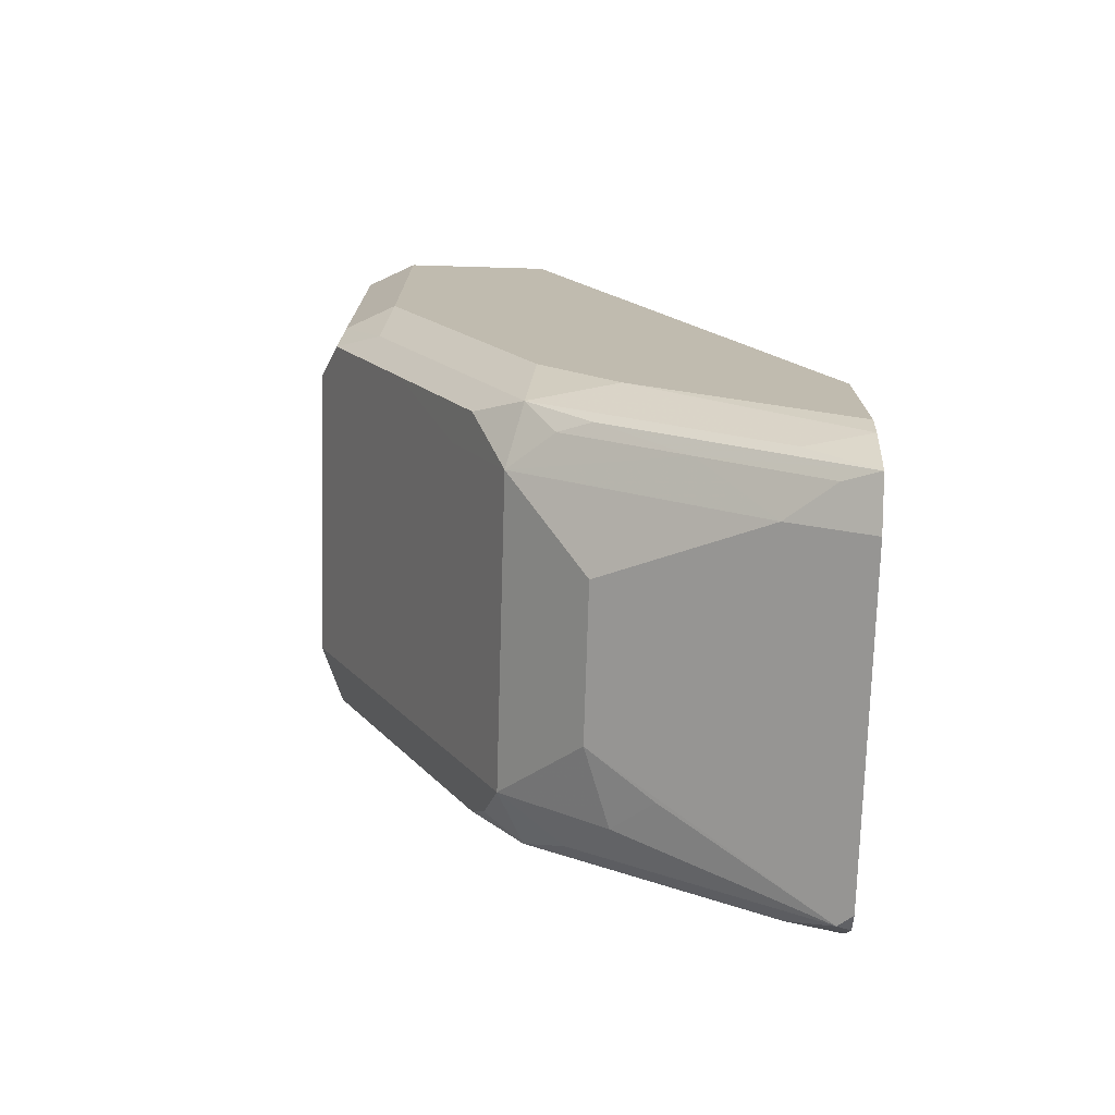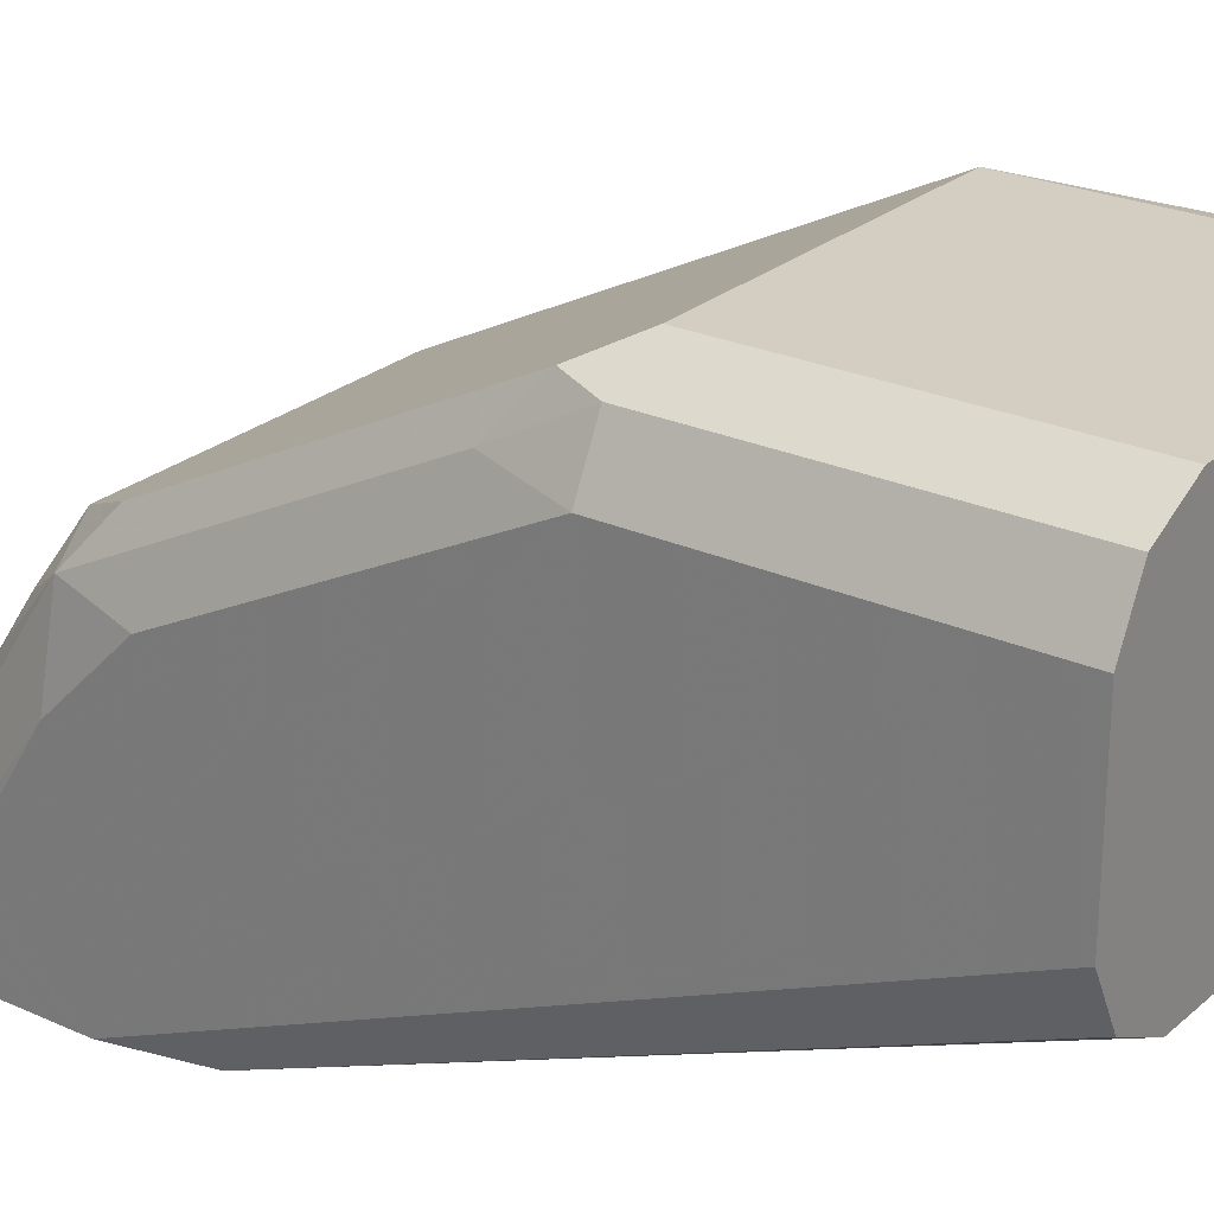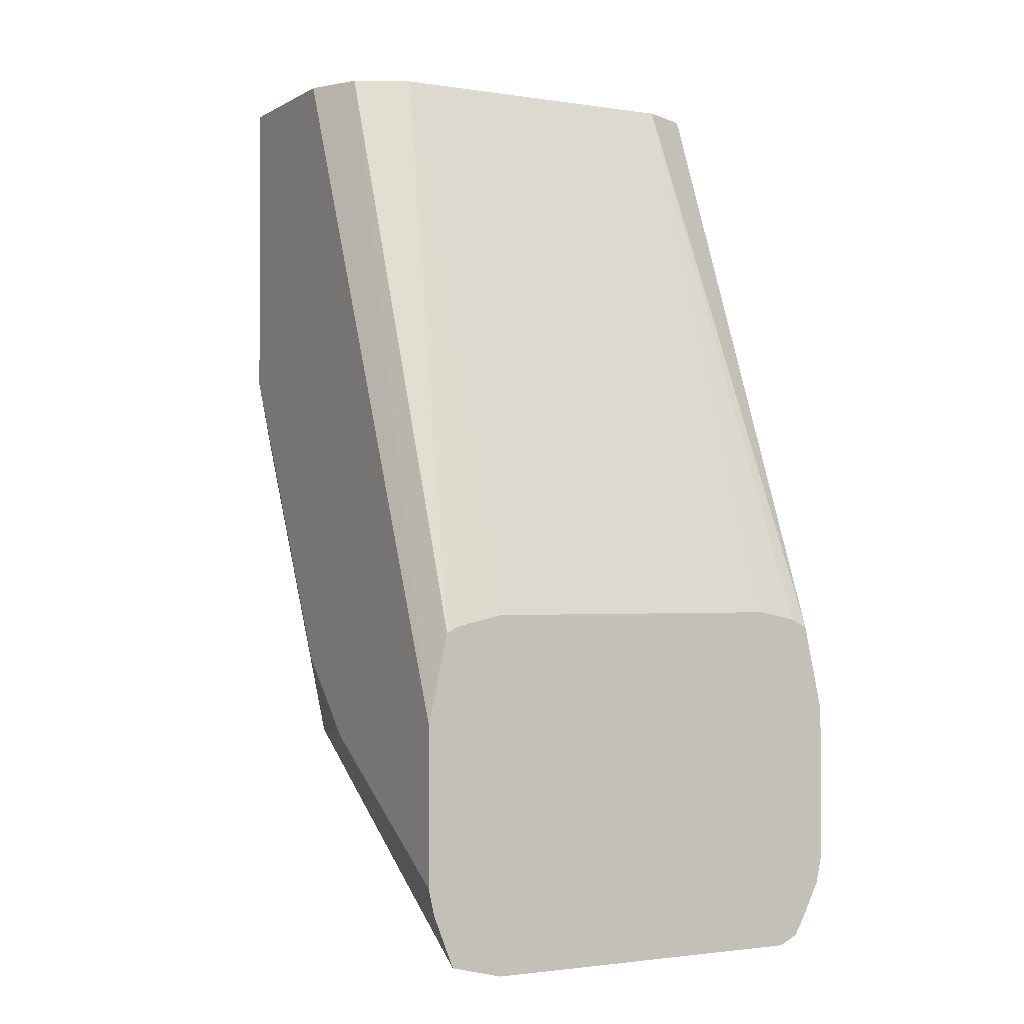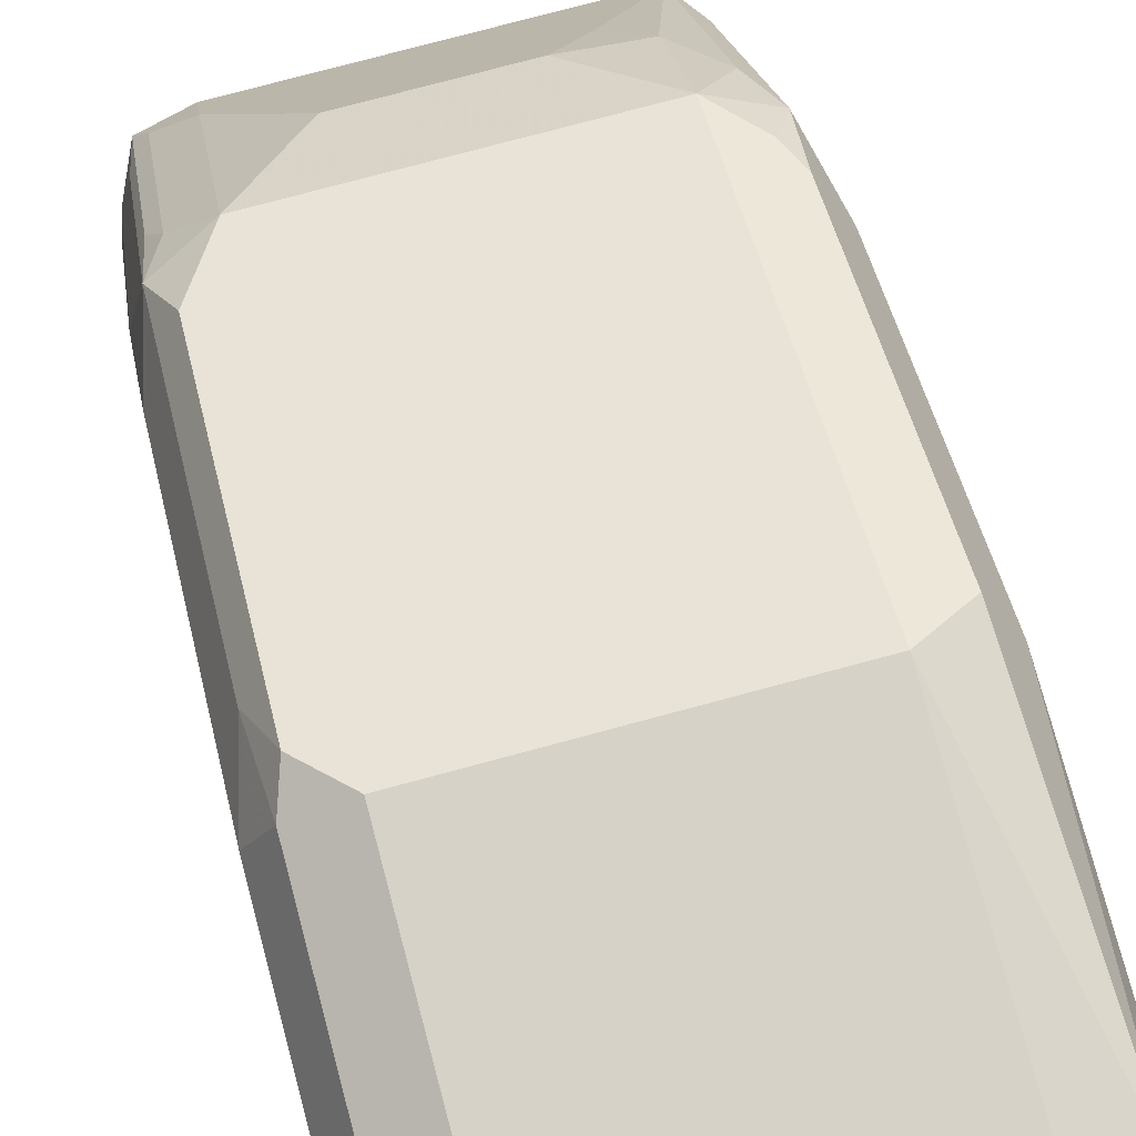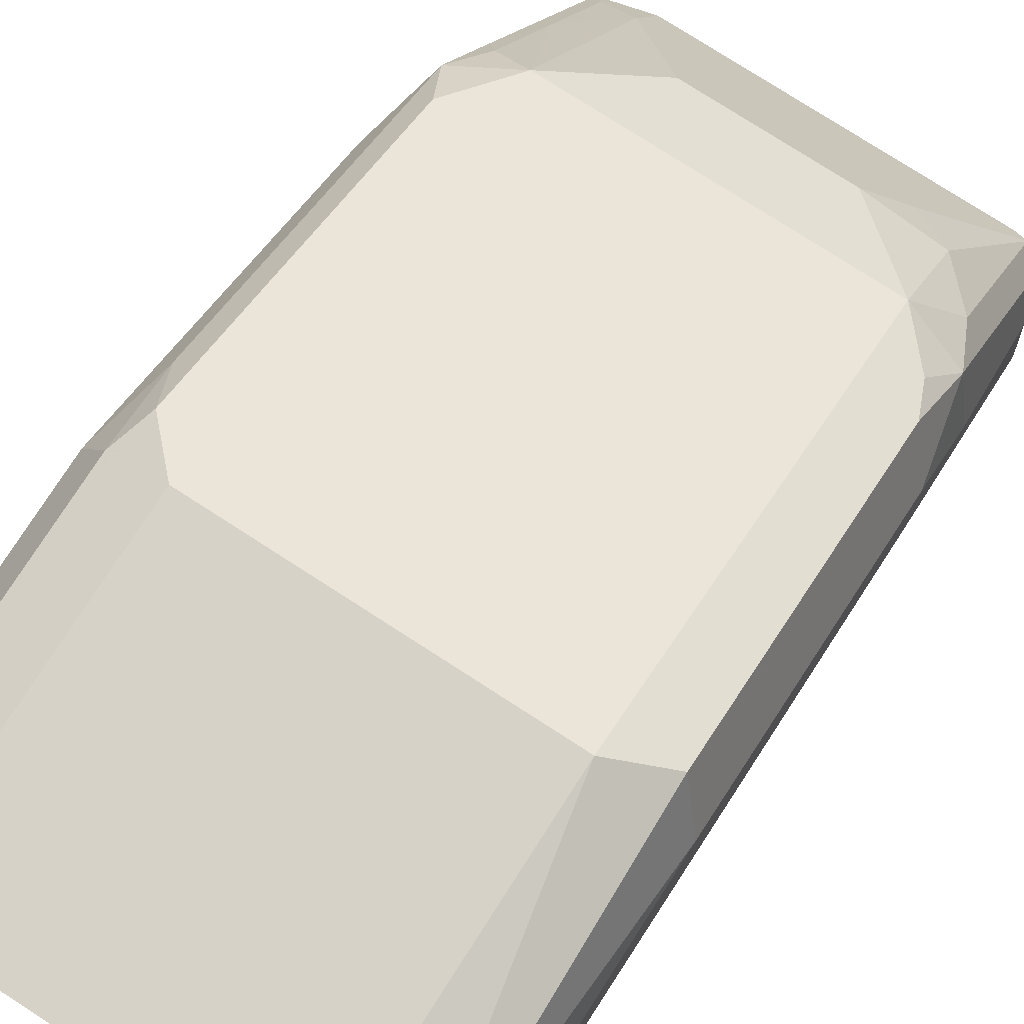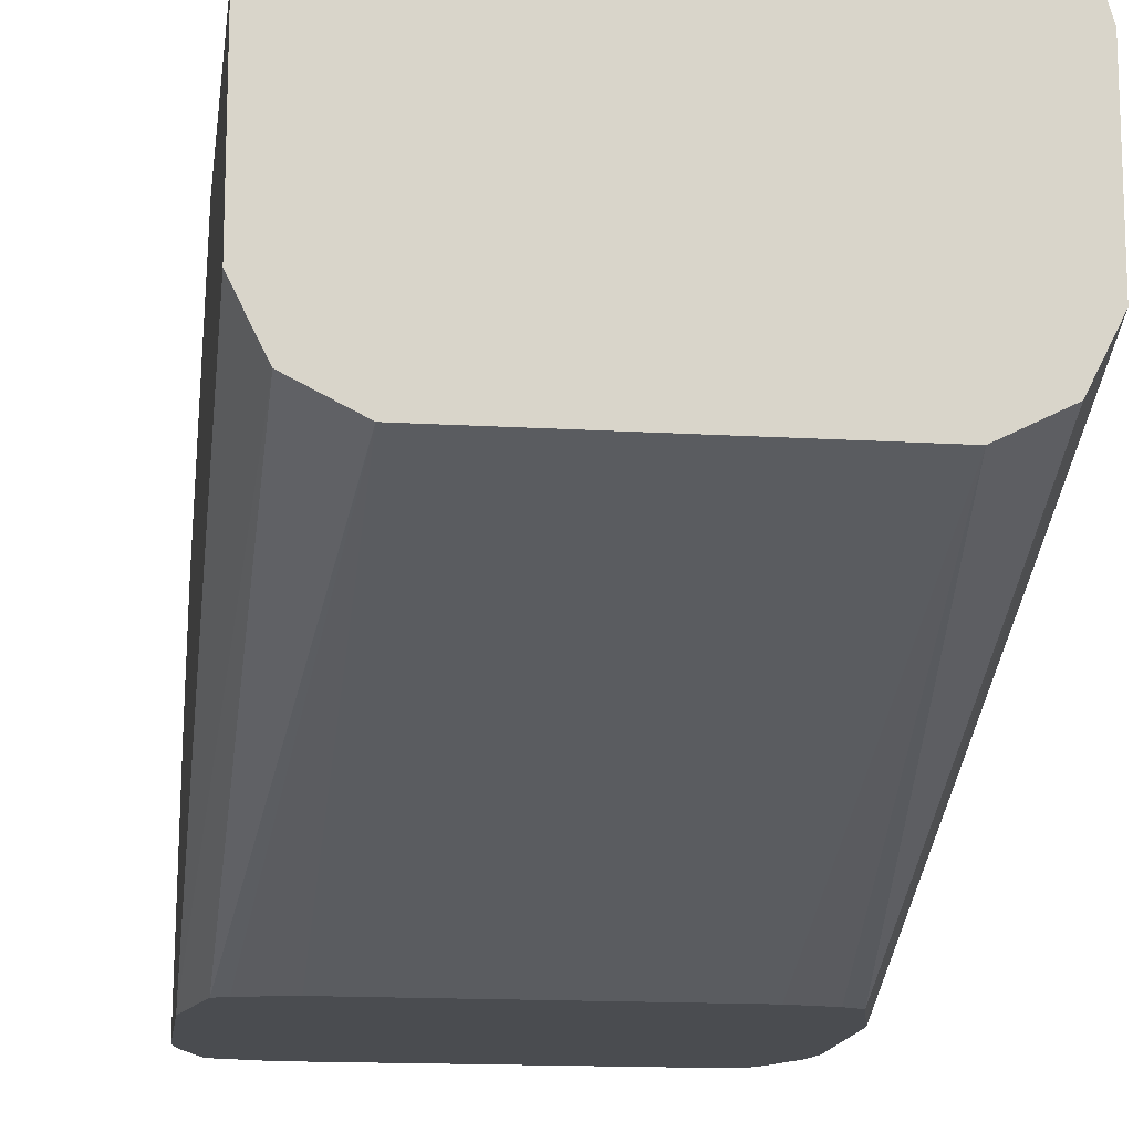
<metadata>
{"format":"obj","ext":"obj","renderer":"f3d","projection":"perspective","resolution":1024,"background":"white","views":[{"elev":-74.2,"azim":-91.7,"up":"+Z"},{"elev":25.1,"azim":-53.7,"up":"+Y"},{"elev":-1.8,"azim":-28.8,"up":"+Z"},{"elev":77.5,"azim":-15.0,"up":"+Y"},{"elev":77.3,"azim":32.8,"up":"+Y"},{"elev":-14.8,"azim":-7.4,"up":"+Y"}]}
</metadata>
<code>
v -0.06795 0.3168 -0.742
v 0.07895 0.3168 -0.742
v -0.08996 0.3168 -0.7365
v -0.0906 0.3171 -0.7362
v -0.06795 0.3285 -0.7362
v 0.08493 0.3228 -0.739
v 0.08693 0.3168 -0.738
v -0.0906 0.3168 -0.7362
v -0.09092 0.3168 -0.7355
v -0.09948 0.3168 -0.7135
v -0.09343 0.344 -0.7135
v -0.09343 0.446 -0.6456
v -0.0906 0.4191 -0.6682
v -0.08493 0.3823 -0.6966
v -0.08493 0.3313 -0.7305
v -0.06795 0.3511 -0.7249
v -0.03397 0.4191 -0.6909
v 0.03397 0.4191 -0.6909
v 0.05097 0.3908 -0.705
v 0.06795 0.4078 -0.6923
v 0.08493 0.4247 -0.671
v 0.09343 0.4417 -0.6498
v 0.09343 0.3398 -0.7178
v 0.09152 0.3168 -0.7302
v -0.1019 0.3168 -0.7025
v -0.1019 0.4078 -0.6456
v -0.08493 0.5012 -0.5606
v -0.08493 0.4672 -0.6286
v -0.06795 0.453 -0.6569
v -0.08493 0.4332 -0.6625
v -0.1019 0.4417 -0.6116
v -0.09343 0.5139 -0.5097
v 0.06795 0.453 -0.6569
v 0.1019 0.4078 -0.6456
v 0.08493 0.4587 -0.6371
v 0.0906 0.4644 -0.6229
v 0.1019 0.4417 -0.6116
v 0.09918 0.3168 -0.7149
v -0.1019 0.3168 -0.6346
v -0.06795 0.4757 -0.6116
v -0.08493 0.5352 -0.4927
v -0.06795 0.521 -0.521
v -0.1019 0.5097 -0.4757
v -0.0906 0.5323 -0.4757
v 0.06795 0.4757 -0.6116
v 0.1019 0.3168 -0.7025
v 0.0906 0.5323 -0.4871
v 0.1019 0.5097 -0.4757
v -0.09343 0.3168 -0.5963
v -0.0906 0.4191 -0.3399
v -0.1019 0.4417 -0.3399
v -0.0906 0.5323 -0.3399
v -0.06801 0.5436 -0.3399
v -0.06795 0.5436 -0.4757
v 0.06795 0.521 -0.521
v -0.1019 0.5097 -0.3399
v 0.1019 0.3168 -0.6346
v 0.06795 0.5436 -0.4757
v 0.09451 0.5362 -0.3399
v 0.1019 0.5097 -0.3399
v -0.08793 0.3168 -0.5936
v -0.06795 0.4078 -0.3399
v -0.06805 0.4078 -0.3399
v -0.03406 0.5436 -0.3399
v -0.06795 0.5436 -0.3738
v 0.09343 0.3168 -0.5963
v 0.1019 0.4417 -0.3738
v 0.1019 0.4416 -0.3399
v 0.0906 0.4191 -0.3399
v 0.06795 0.5436 -0.3399
v 0.1019 0.4756 -0.3399
v -0.06795 0.3168 -0.5891
v 0.06795 0.4078 -0.3399
v 0.08595 0.3168 -0.5926
v 0.06795 0.3168 -0.5891
f 36 47 37
f 35 47 36
f 37 47 48
f 39 49 50
f 39 50 51
f 40 42 55
f 41 54 42
f 41 44 52
f 41 52 53
f 41 53 54
f 42 54 58
f 42 58 55
f 35 45 47
f 43 56 52
f 40 55 45
f 34 57 46
f 29 40 45
f 34 71 67
f 43 52 44
f 27 40 29
f 27 29 28
f 27 32 41
f 27 41 42
f 27 42 40
f 29 45 33
f 31 43 32
f 32 43 44
f 32 44 41
f 33 45 35
f 34 46 38
f 34 37 48
f 34 48 60
f 34 60 71
f 34 67 57
f 45 55 47
f 57 67 68
f 47 58 59
f 53 65 54
f 54 65 64
f 54 64 70
f 54 70 58
f 57 68 69
f 57 69 66
f 58 70 59
f 61 72 62
f 62 72 75
f 62 75 73
f 66 69 73
f 66 73 74
f 67 71 68
f 73 75 74
f 25 31 26
f 53 64 65
f 47 55 58
f 50 56 51
f 50 53 52
f 47 59 48
f 48 59 60
f 49 61 62
f 49 62 63
f 49 63 50
f 50 63 62
f 50 62 73
f 50 73 69
f 50 69 68
f 50 68 71
f 50 71 60
f 50 60 59
f 50 59 70
f 50 70 64
f 50 64 53
f 50 52 56
f 25 43 31
f 12 26 31
f 25 51 56
f 1 6 2
f 2 6 7
f 3 8 4
f 4 8 9
f 4 9 10
f 4 10 11
f 1 5 6
f 4 11 12
f 4 13 14
f 4 14 15
f 4 15 5
f 5 15 16
f 5 16 17
f 5 17 6
f 4 12 13
f 1 4 5
f 1 3 4
f 1 8 3
f 1 2 7
f 1 7 24
f 1 24 38
f 1 38 46
f 1 46 57
f 1 57 66
f 1 66 74
f 1 74 75
f 1 75 72
f 1 61 49
f 1 49 39
f 1 39 25
f 1 25 10
f 1 10 9
f 1 9 8
f 6 17 18
f 6 18 19
f 1 72 61
f 6 20 21
f 17 29 33
f 17 33 18
f 18 33 20
f 18 20 19
f 20 33 21
f 21 33 22
f 16 29 17
f 22 34 23
f 22 35 36
f 22 37 34
f 23 38 24
f 23 34 38
f 25 39 51
f 6 19 20
f 22 33 35
f 14 16 15
f 22 36 37
f 14 30 29
f 6 21 22
f 14 29 16
f 6 22 23
f 6 23 24
f 10 25 26
f 10 26 11
f 11 26 12
f 12 27 28
f 6 24 7
f 12 29 30
f 13 30 14
f 12 30 13
f 25 56 43
f 12 31 32
f 12 28 29
f 12 32 27

</code>
